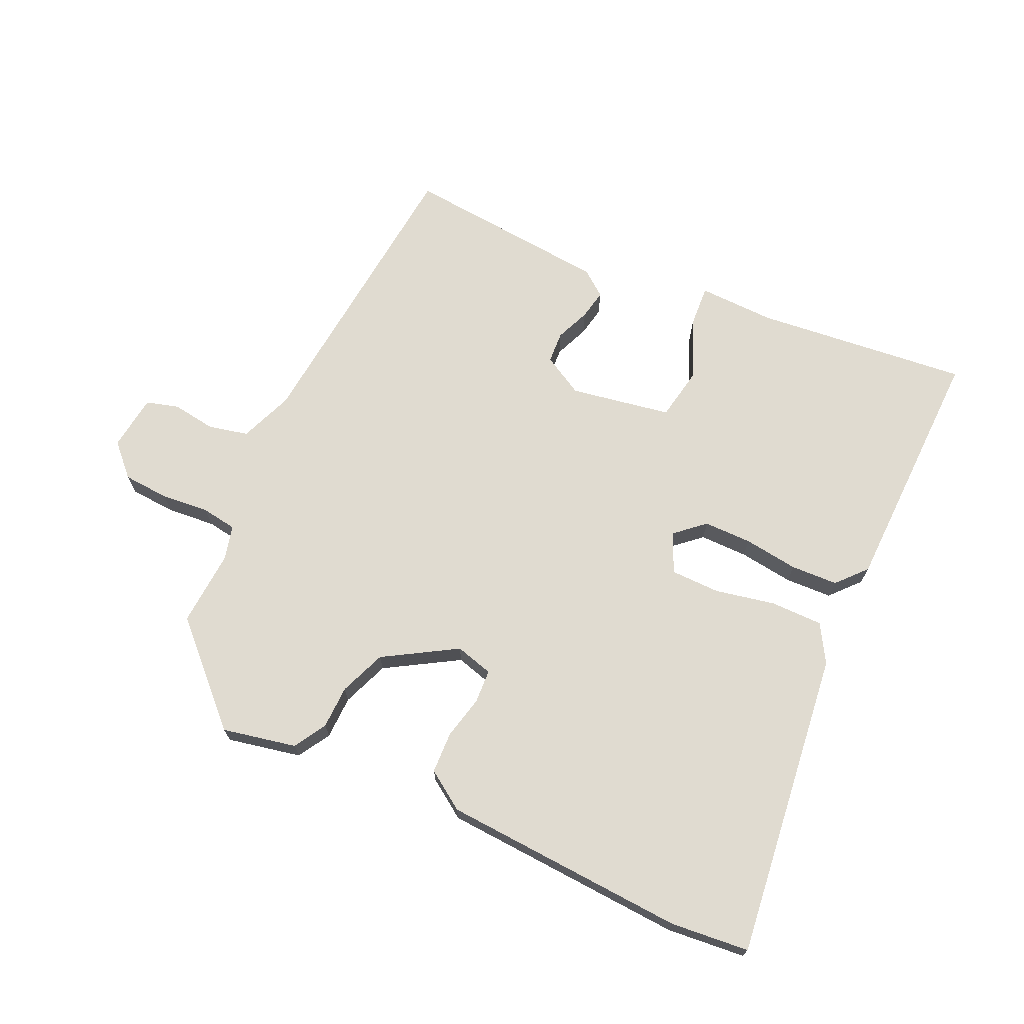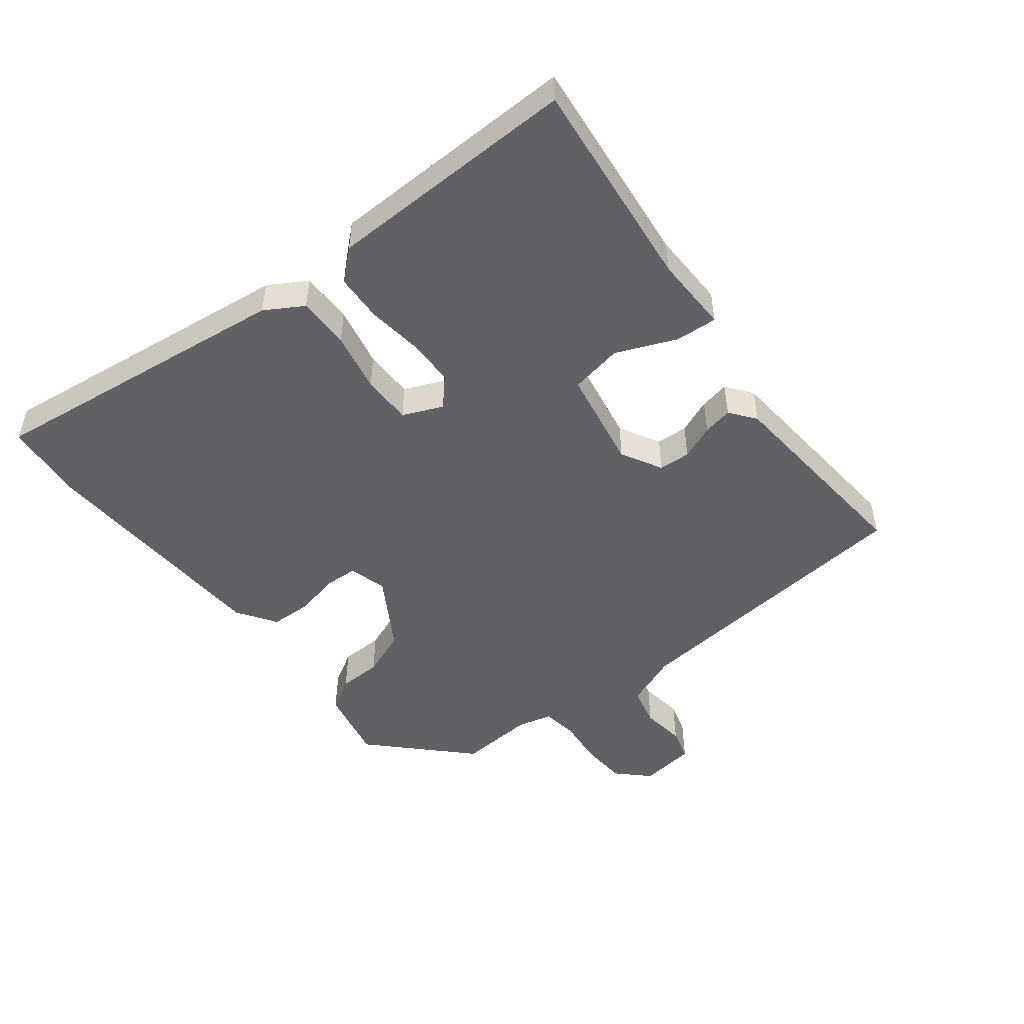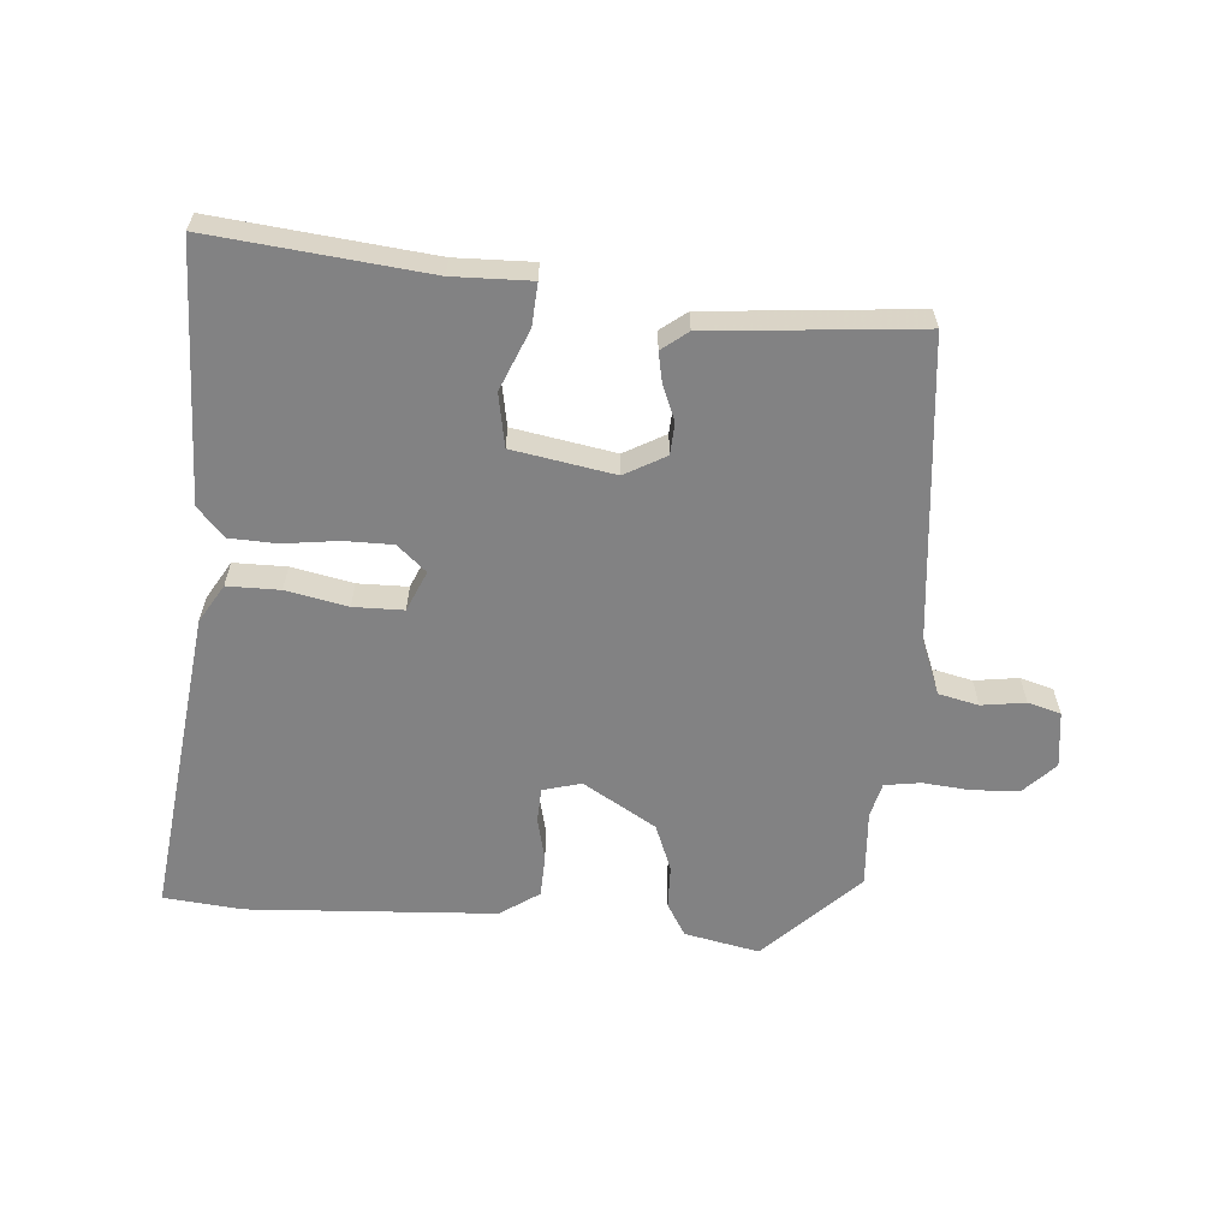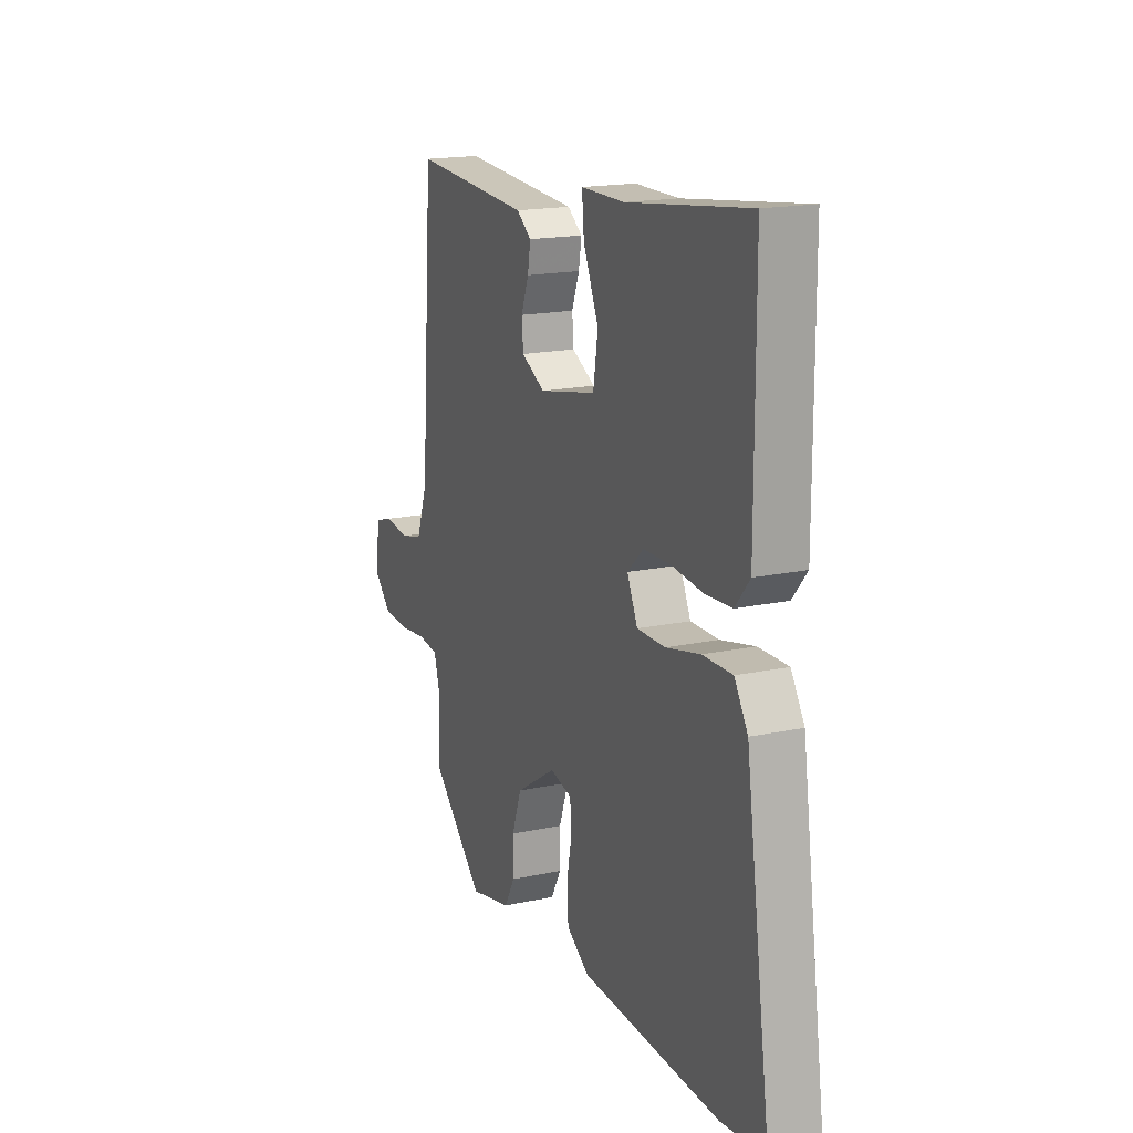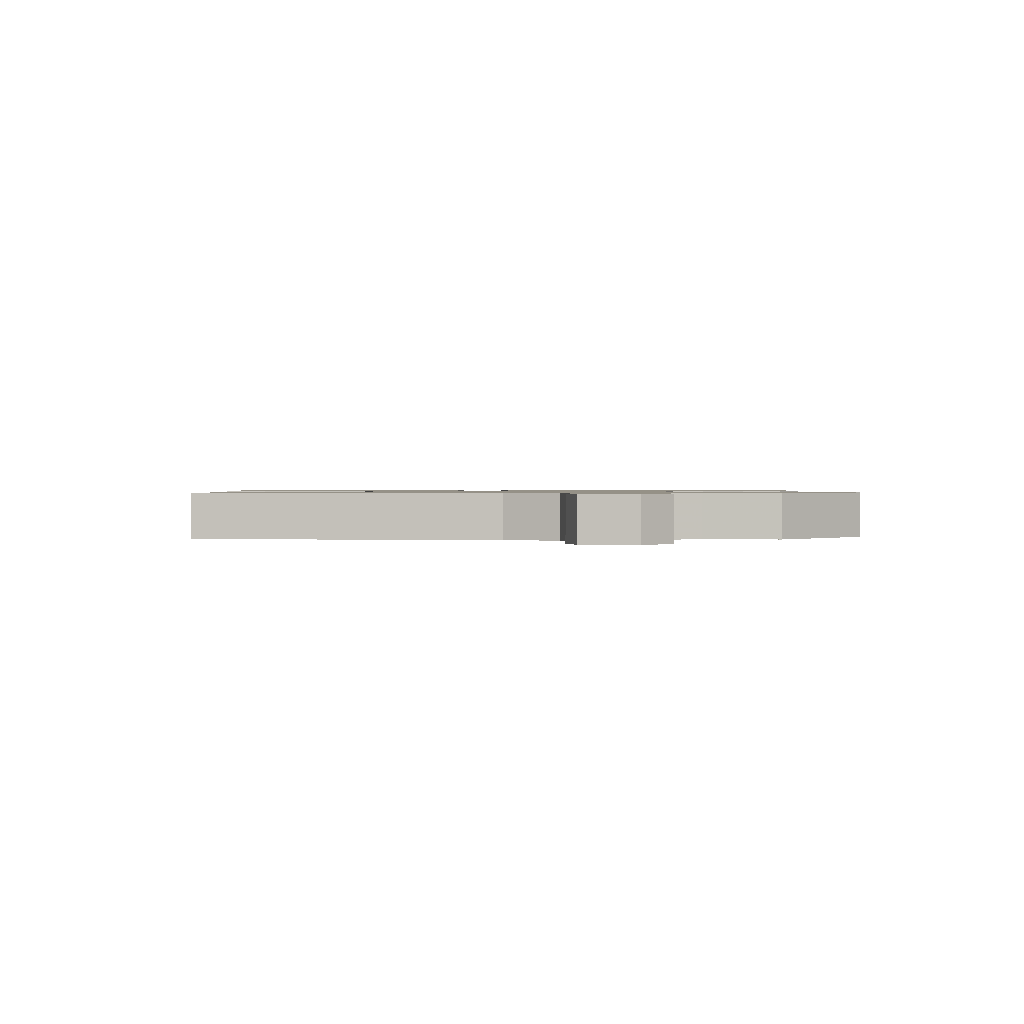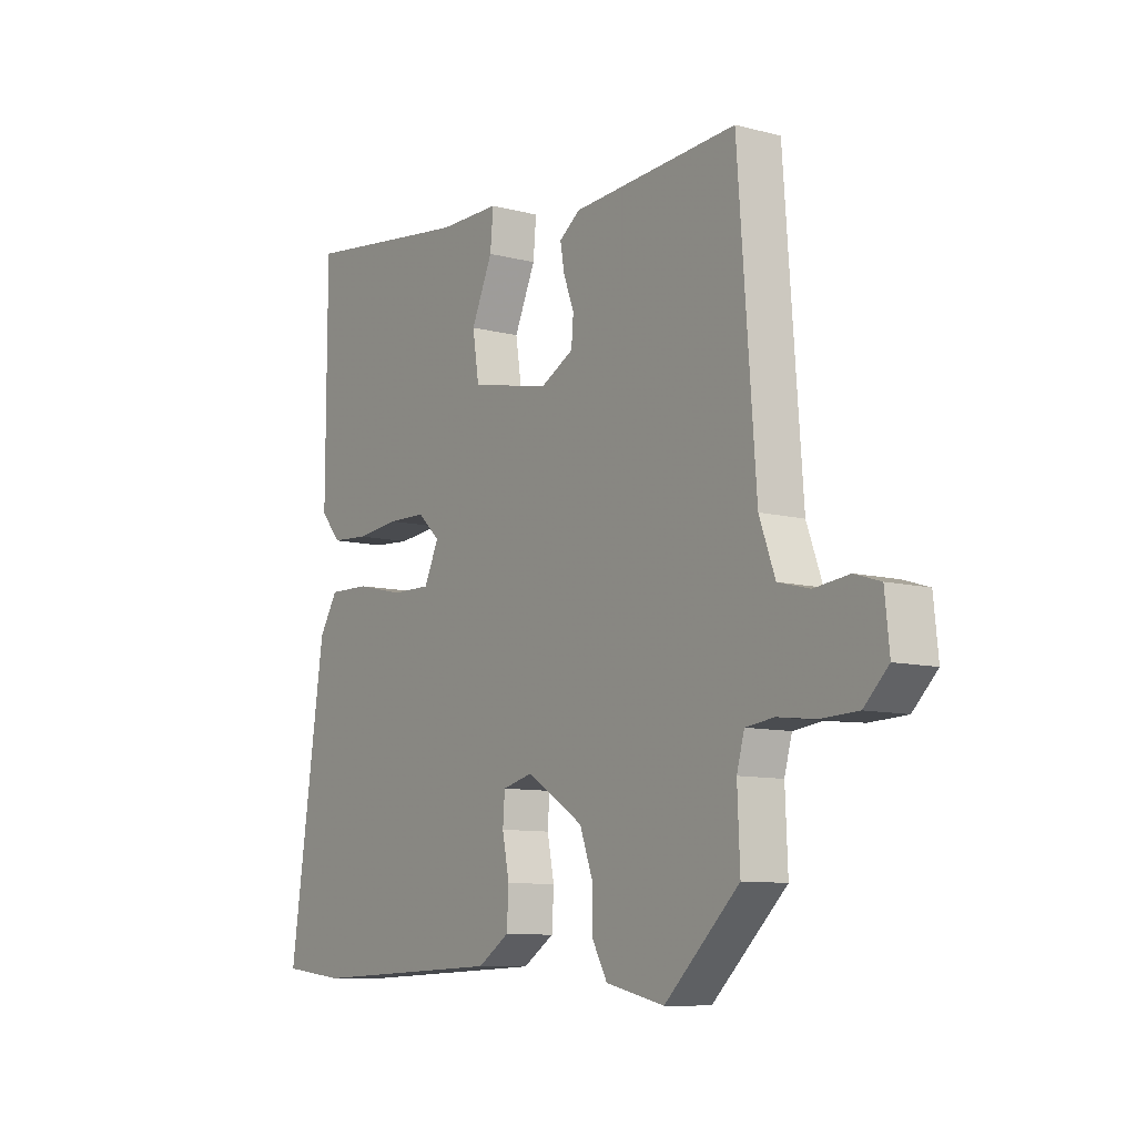
<metadata>
{"format":"obj","ext":"obj","renderer":"f3d","projection":"perspective","resolution":1024,"background":"white","views":[{"elev":70.1,"azim":-153.9,"up":"+Y"},{"elev":-49.5,"azim":-50.8,"up":"+Y"},{"elev":-60.9,"azim":-3.1,"up":"+Y"},{"elev":17.3,"azim":-113.1,"up":"+Z"},{"elev":0.9,"azim":91.6,"up":"+Y"},{"elev":-9.5,"azim":55.6,"up":"+Z"}]}
</metadata>
<code>
v -0.492 0.07 0.57
v -0.156 0.07 0.526
v -0.035 0.07 0.526
v -0.041 0.07 0.46
v -0.083 0.07 0.366
v -0.07 0.07 0.283
v 0.088 0.07 0.251
v 0.153 0.07 0.285
v 0.157 0.07 0.335
v 0.136 0.07 0.39
v 0.128 0.07 0.437
v 0.169 0.07 0.467
v 0.496 0.07 0.488
v 0.531 0.07 0.014
v 0.562 0.07 -0.071
v 0.624 0.07 -0.087
v 0.693 0.07 -0.079
v 0.744 0.07 -0.095
v 0.753 0.07 -0.183
v 0.705 0.07 -0.23
v 0.632 0.07 -0.233
v 0.557 0.07 -0.224
v 0.501 0.07 -0.231
v 0.486 0.07 -0.285
v 0.491 0.07 -0.405
v 0.344 0.07 -0.544
v 0.228 0.07 -0.517
v 0.199 0.07 -0.465
v 0.199 0.07 -0.397
v 0.172 0.07 -0.323
v 0.06 0.07 -0.252
v 0 0.07 -0.267
v -0.004 0.07 -0.32
v 0.01 0.07 -0.389
v 0.006 0.07 -0.454
v -0.056 0.07 -0.494
v -0.442 0.07 -0.507
v -0.565 0.07 -0.492
v -0.494 0.07 -0.009
v -0.457 0.07 0.05
v -0.375 0.07 0.048
v -0.28 0.07 0.026
v -0.202 0.07 0.025
v -0.173 0.07 0.087
v -0.217 0.07 0.128
v -0.293 0.07 0.13
v -0.379 0.07 0.121
v -0.453 0.07 0.126
v -0.493 0.07 0.173
v -0.492 0 0.57
v -0.156 0 0.526
v -0.035 0 0.526
v -0.041 0 0.46
v -0.083 0 0.366
v -0.07 0 0.283
v 0.088 0 0.251
v 0.153 0 0.285
v 0.157 0 0.335
v 0.136 0 0.39
v 0.128 0 0.437
v 0.169 0 0.467
v 0.496 0 0.488
v 0.531 0 0.014
v 0.562 0 -0.071
v 0.624 0 -0.087
v 0.693 0 -0.079
v 0.744 0 -0.095
v 0.753 0 -0.183
v 0.705 0 -0.23
v 0.632 0 -0.233
v 0.557 0 -0.224
v 0.501 0 -0.231
v 0.486 0 -0.285
v 0.491 0 -0.405
v 0.344 0 -0.544
v 0.228 0 -0.517
v 0.199 0 -0.465
v 0.199 0 -0.397
v 0.172 0 -0.323
v 0.06 0 -0.252
v 0 0 -0.267
v -0.004 0 -0.32
v 0.01 0 -0.389
v 0.006 0 -0.454
v -0.056 0 -0.494
v -0.442 0 -0.507
v -0.565 0 -0.492
v -0.494 0 -0.009
v -0.457 0 0.05
v -0.375 0 0.048
v -0.28 0 0.026
v -0.202 0 0.025
v -0.173 0 0.087
v -0.217 0 0.128
v -0.293 0 0.13
v -0.379 0 0.121
v -0.453 0 0.126
v -0.493 0 0.173
f 49 1 2
f 48 49 2
f 47 48 2
f 46 47 2
f 3 4 5
f 2 3 5
f 46 2 5
f 45 46 5
f 44 45 5 6
f 43 44 6 7
f 40 41 42
f 39 40 42
f 38 39 42
f 37 38 42
f 36 37 42
f 35 36 42
f 34 35 42
f 33 34 42
f 32 33 42 43
f 43 7 8
f 32 43 8
f 31 32 8
f 27 28 29
f 26 27 29
f 25 26 29
f 24 25 29
f 23 24 29 30
f 20 21 22
f 19 20 22
f 18 19 22
f 17 18 22
f 16 17 22
f 15 16 22 23
f 30 31 8
f 23 30 8
f 15 23 8
f 14 15 8
f 12 13 14
f 11 12 14
f 10 11 14
f 9 10 14
f 8 9 14
f 51 50 98
f 51 98 97
f 51 97 96
f 51 96 95
f 54 53 52
f 54 52 51
f 54 51 95
f 54 95 94
f 55 54 94 93
f 56 55 93 92
f 91 90 89
f 91 89 88
f 91 88 87
f 91 87 86
f 91 86 85
f 91 85 84
f 91 84 83
f 91 83 82
f 92 91 82 81
f 57 56 92
f 57 92 81
f 57 81 80
f 78 77 76
f 78 76 75
f 78 75 74
f 78 74 73
f 79 78 73 72
f 71 70 69
f 71 69 68
f 71 68 67
f 71 67 66
f 71 66 65
f 72 71 65 64
f 57 80 79
f 57 79 72
f 57 72 64
f 57 64 63
f 63 62 61
f 63 61 60
f 63 60 59
f 63 59 58
f 63 58 57
f 1 50 51 2
f 2 51 52 3
f 3 52 53 4
f 4 53 54 5
f 5 54 55 6
f 6 55 56 7
f 7 56 57 8
f 8 57 58 9
f 9 58 59 10
f 10 59 60 11
f 11 60 61 12
f 12 61 62 13
f 13 62 63 14
f 14 63 64 15
f 15 64 65 16
f 16 65 66 17
f 17 66 67 18
f 18 67 68 19
f 19 68 69 20
f 20 69 70 21
f 21 70 71 22
f 22 71 72 23
f 23 72 73 24
f 24 73 74 25
f 25 74 75 26
f 26 75 76 27
f 27 76 77 28
f 28 77 78 29
f 29 78 79 30
f 30 79 80 31
f 31 80 81 32
f 32 81 82 33
f 33 82 83 34
f 34 83 84 35
f 35 84 85 36
f 36 85 86 37
f 37 86 87 38
f 38 87 88 39
f 39 88 89 40
f 40 89 90 41
f 41 90 91 42
f 42 91 92 43
f 43 92 93 44
f 44 93 94 45
f 45 94 95 46
f 46 95 96 47
f 47 96 97 48
f 48 97 98 49
f 49 98 50 1

</code>
